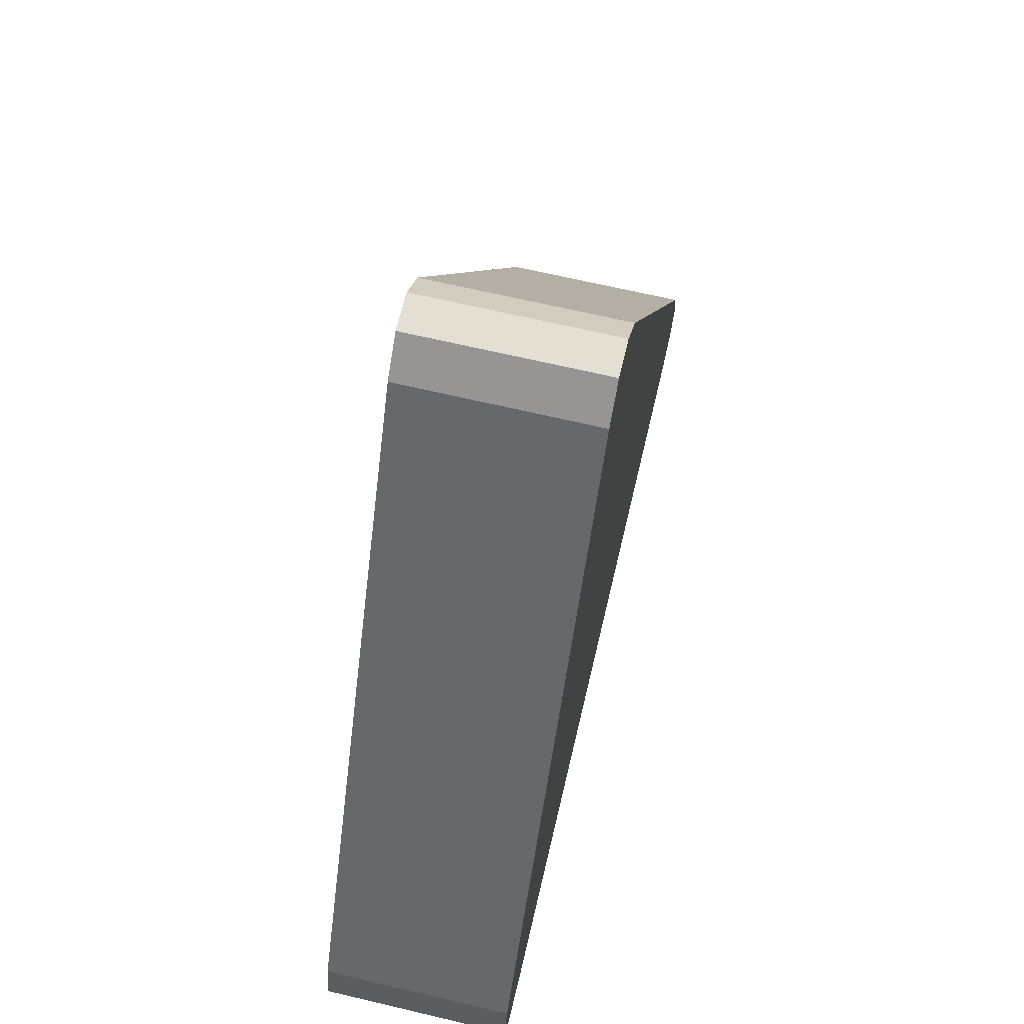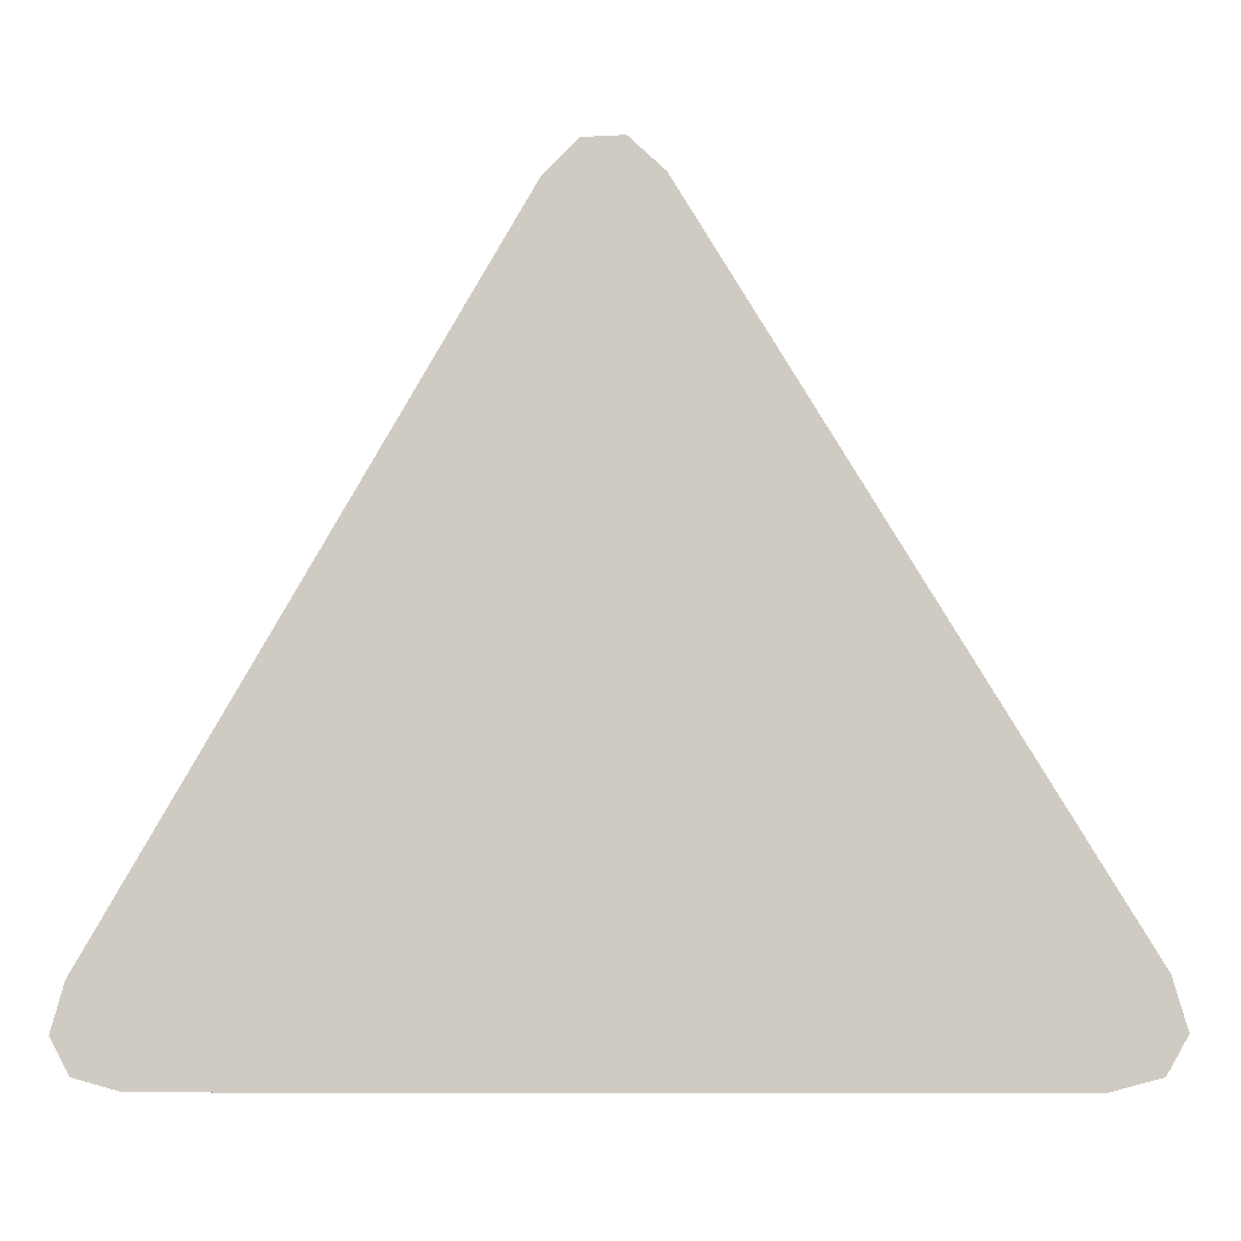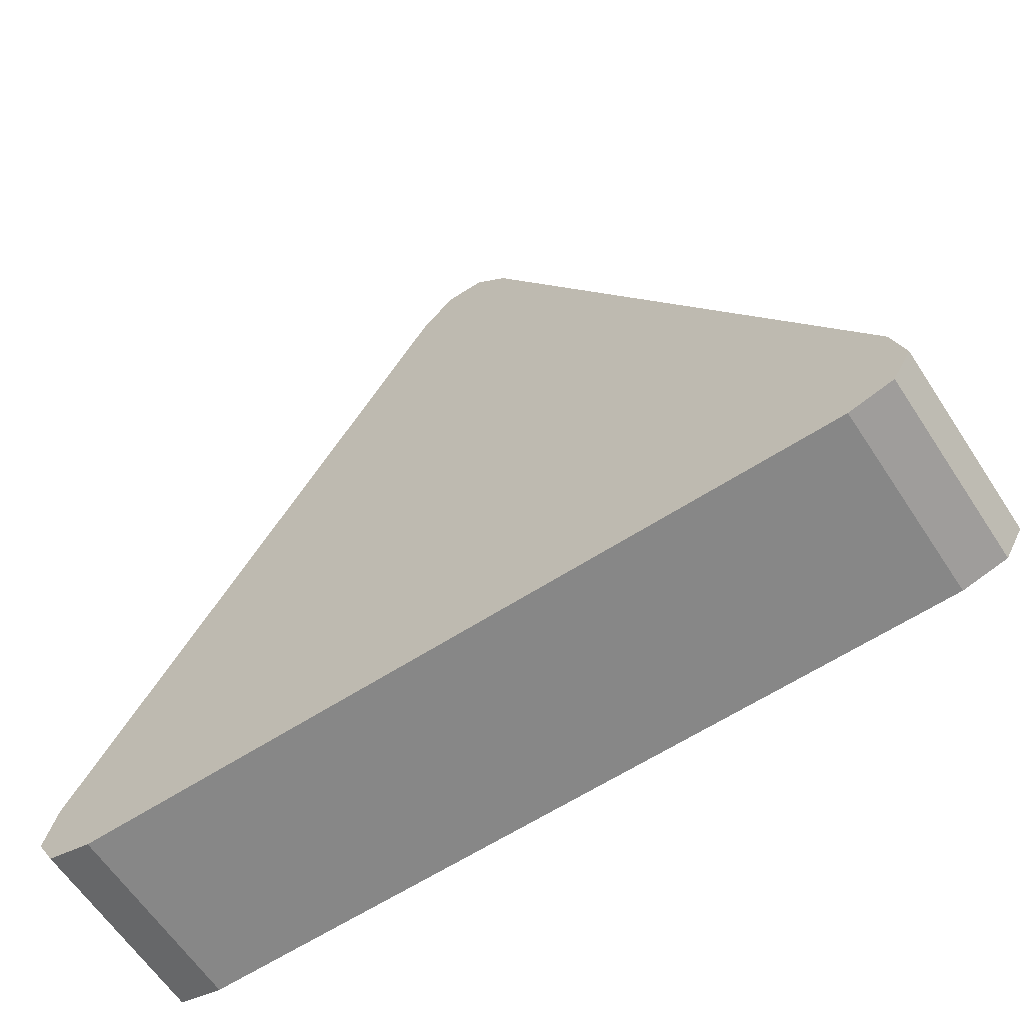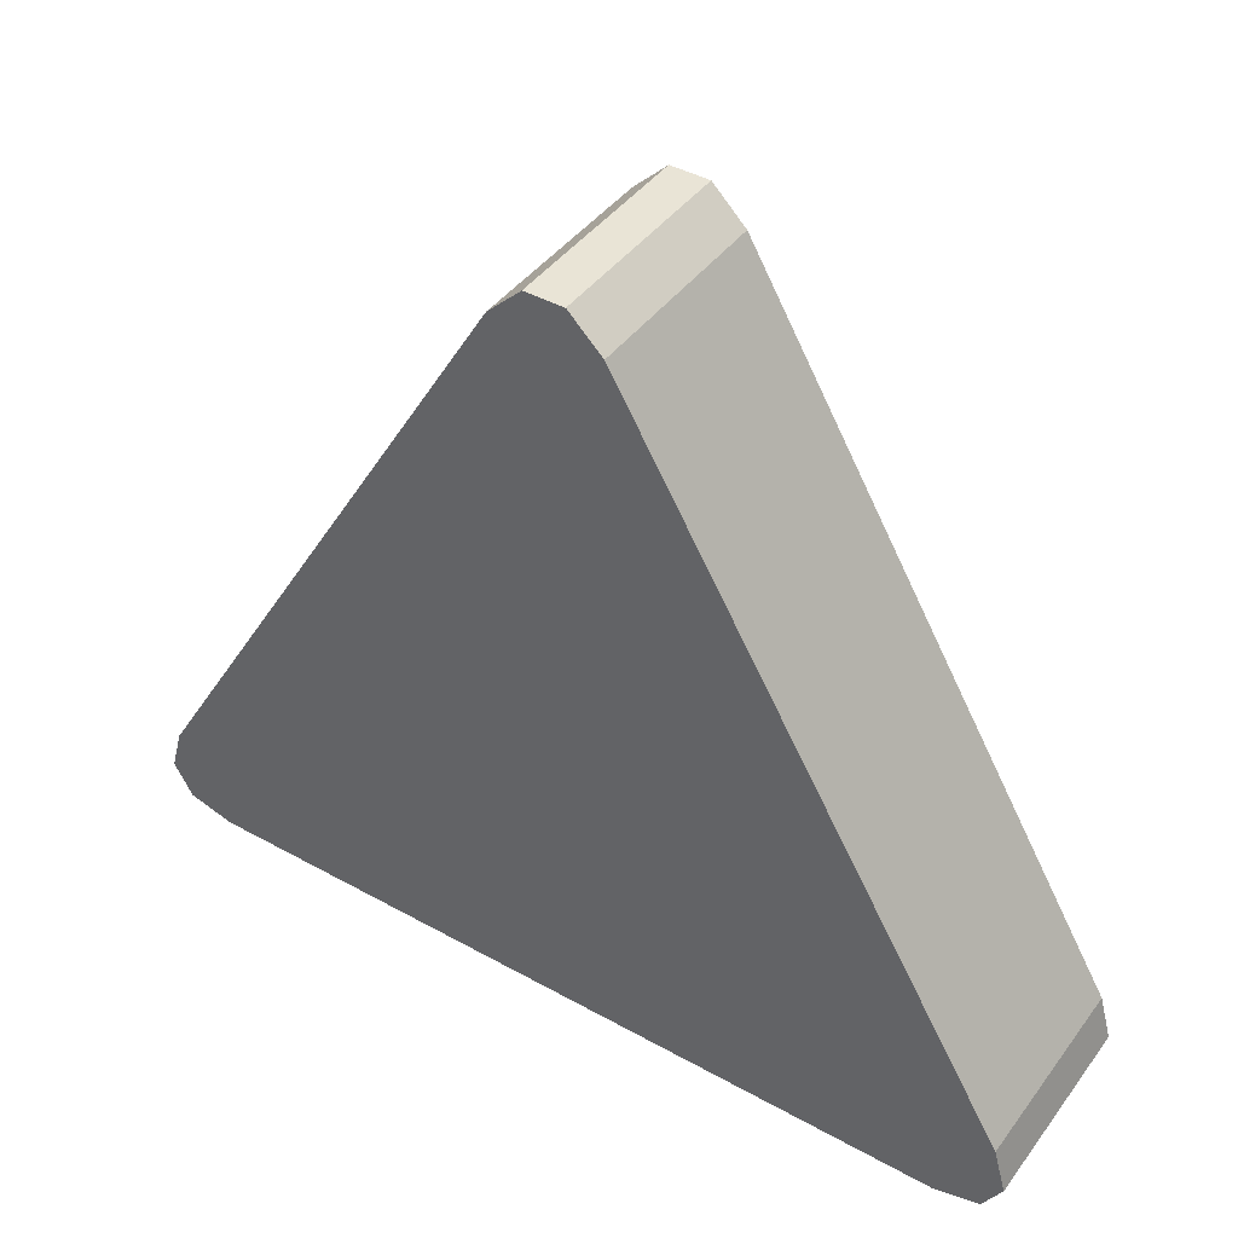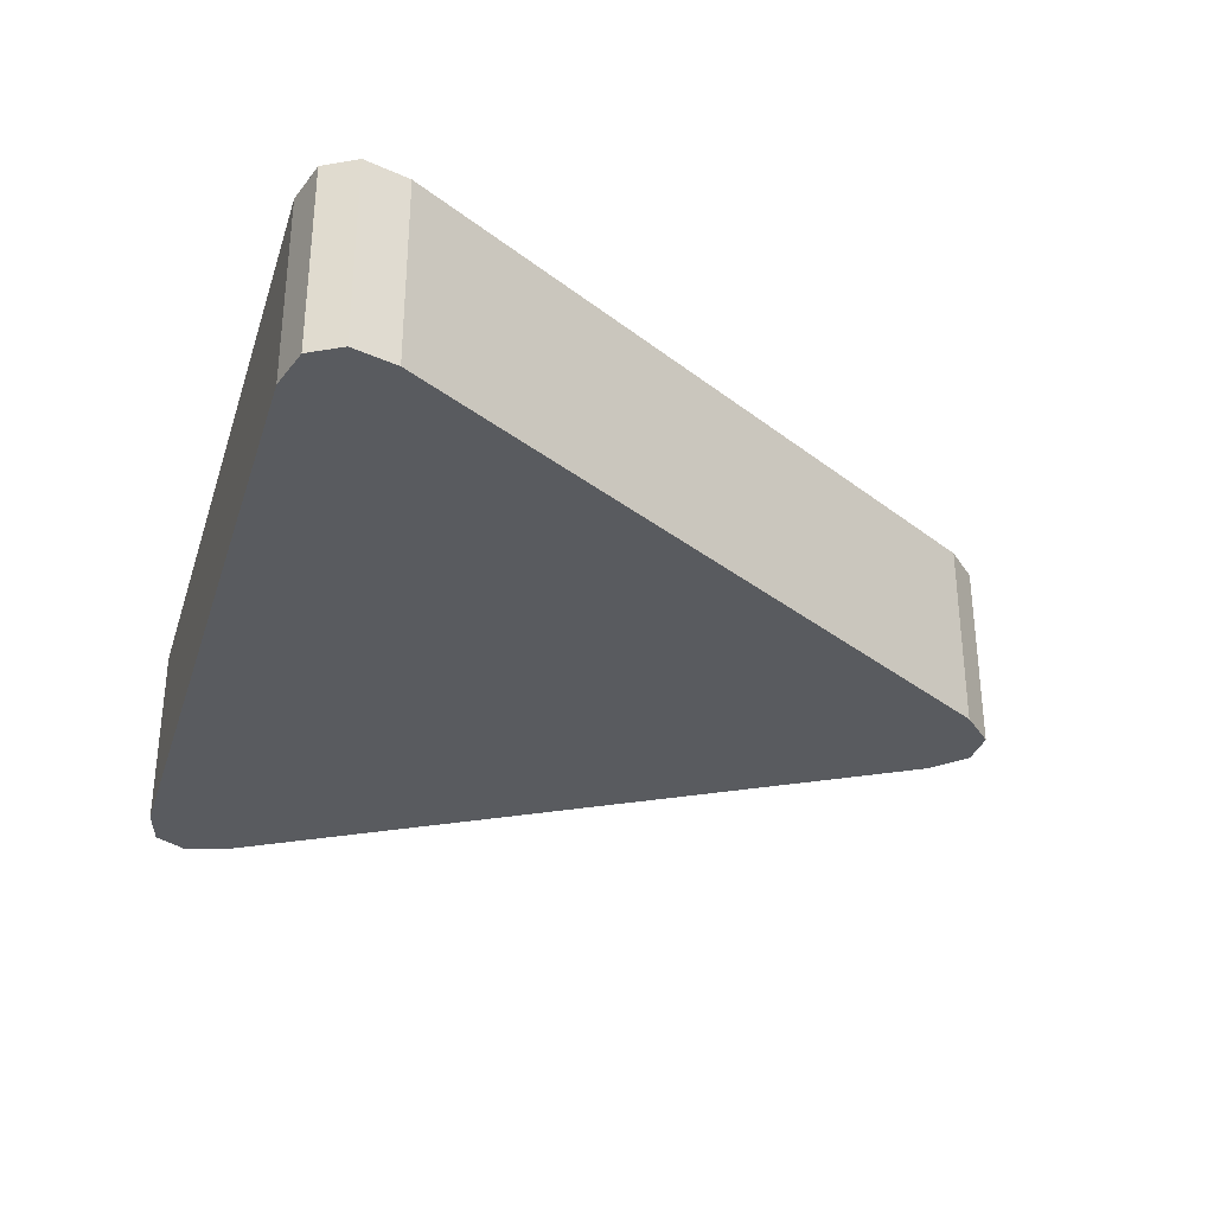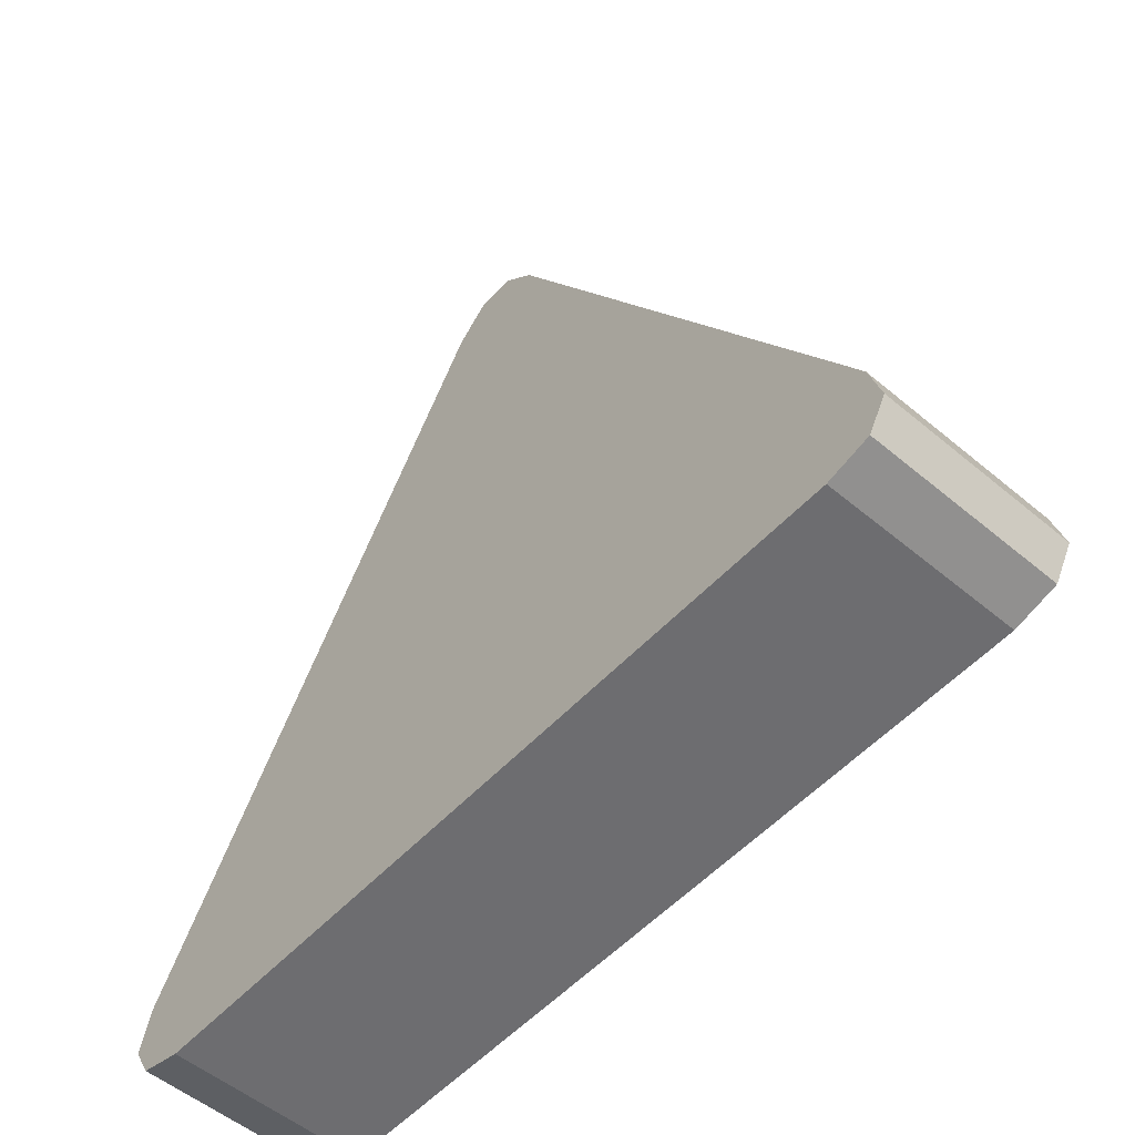
<metadata>
{"format":"obj","ext":"obj","renderer":"f3d","projection":"perspective","resolution":1024,"background":"white","views":[{"elev":67.0,"azim":103.3,"up":"+Y"},{"elev":-9.3,"azim":8.2,"up":"+Y"},{"elev":-62.3,"azim":33.2,"up":"+Y"},{"elev":42.6,"azim":-146.4,"up":"+Y"},{"elev":-32.5,"azim":73.4,"up":"+Z"},{"elev":-54.1,"azim":48.4,"up":"+Y"}]}
</metadata>
<code>
o pinned_Cube.002
v 0.5519 4.04 0.14
v 0.6249 4.167 0.14
v 0.6159 4.057 0.14
v 0.6426 4.104 0.14
v 0.6249 4.167 -0.14
v 0.5519 4.04 -0.14
v 0.6426 4.104 -0.14
v 0.6159 4.057 -0.14
v 0.07507 5.102 0.14
v -0.07507 5.102 0.14
v 0.02748 5.149 0.14
v -0.02748 5.149 0.14
v -0.6249 4.167 0.14
v -0.5519 4.04 0.14
v -0.6426 4.104 0.14
v -0.6159 4.057 0.14
v -0.07507 5.102 -0.14
v 0.07507 5.102 -0.14
v -0.02748 5.149 -0.14
v 0.02748 5.149 -0.14
v -0.5519 4.04 -0.14
v -0.6249 4.167 -0.14
v -0.6159 4.057 -0.14
v -0.6426 4.104 -0.14
f 21 6 1 14
f 17 22 13 10
f 18 21 17
f 10 1 9
f 1 6 8 3
f 3 8 7 4
f 4 7 5 2
f 9 18 20 11
f 11 20 19 12
f 12 19 17 10
f 21 14 16 23
f 23 16 15 24
f 24 15 13 22
f 9 2 5 18
f 22 17 21
f 19 20 18
f 18 5 6
f 7 8 6
f 6 21 18
f 23 24 22
f 17 19 18
f 5 7 6
f 21 23 22
f 2 9 1
f 11 12 10
f 10 13 14
f 15 16 14
f 14 1 10
f 3 4 2
f 9 11 10
f 13 15 14
f 1 3 2

</code>
